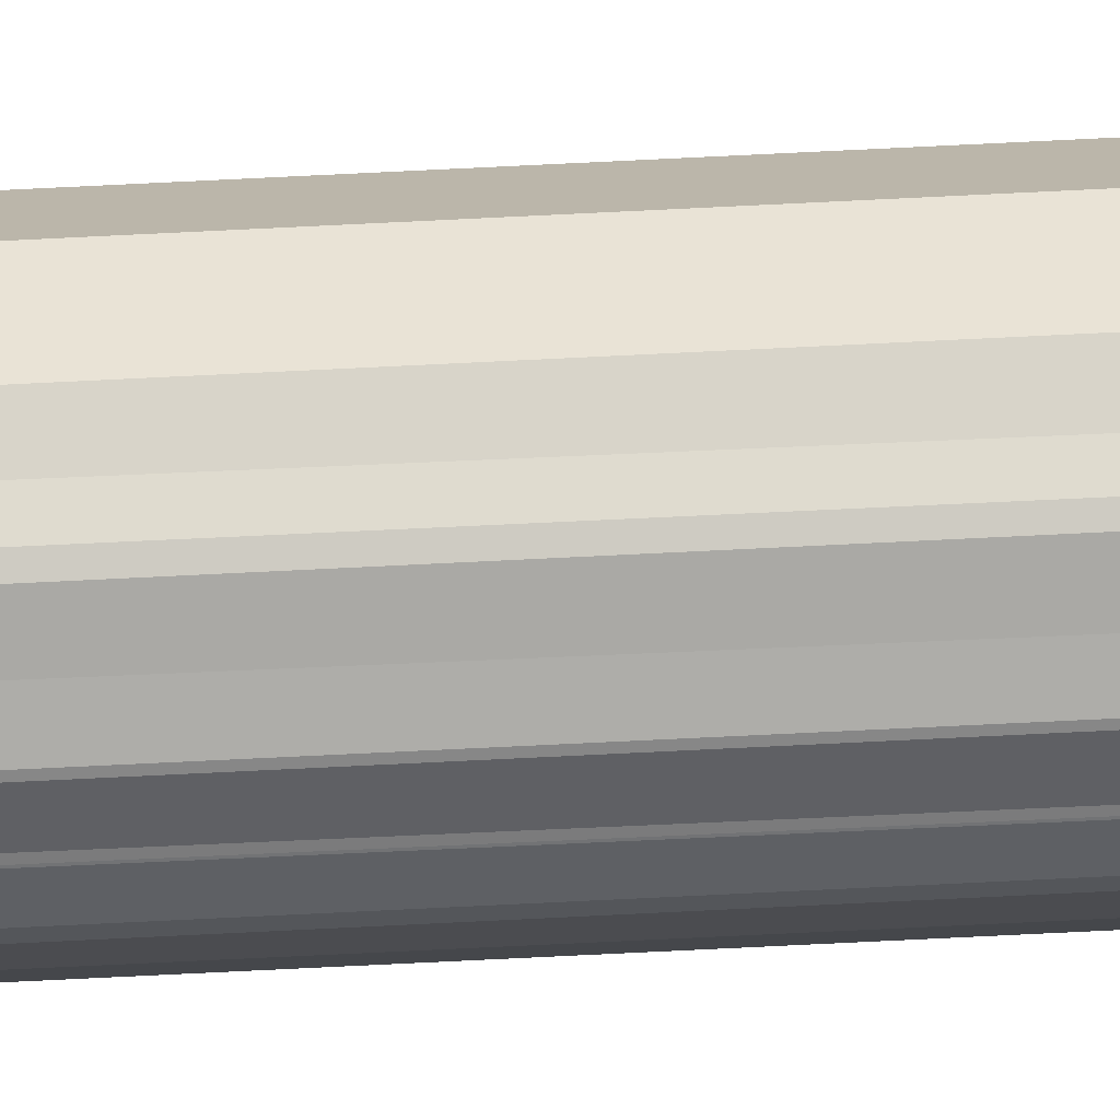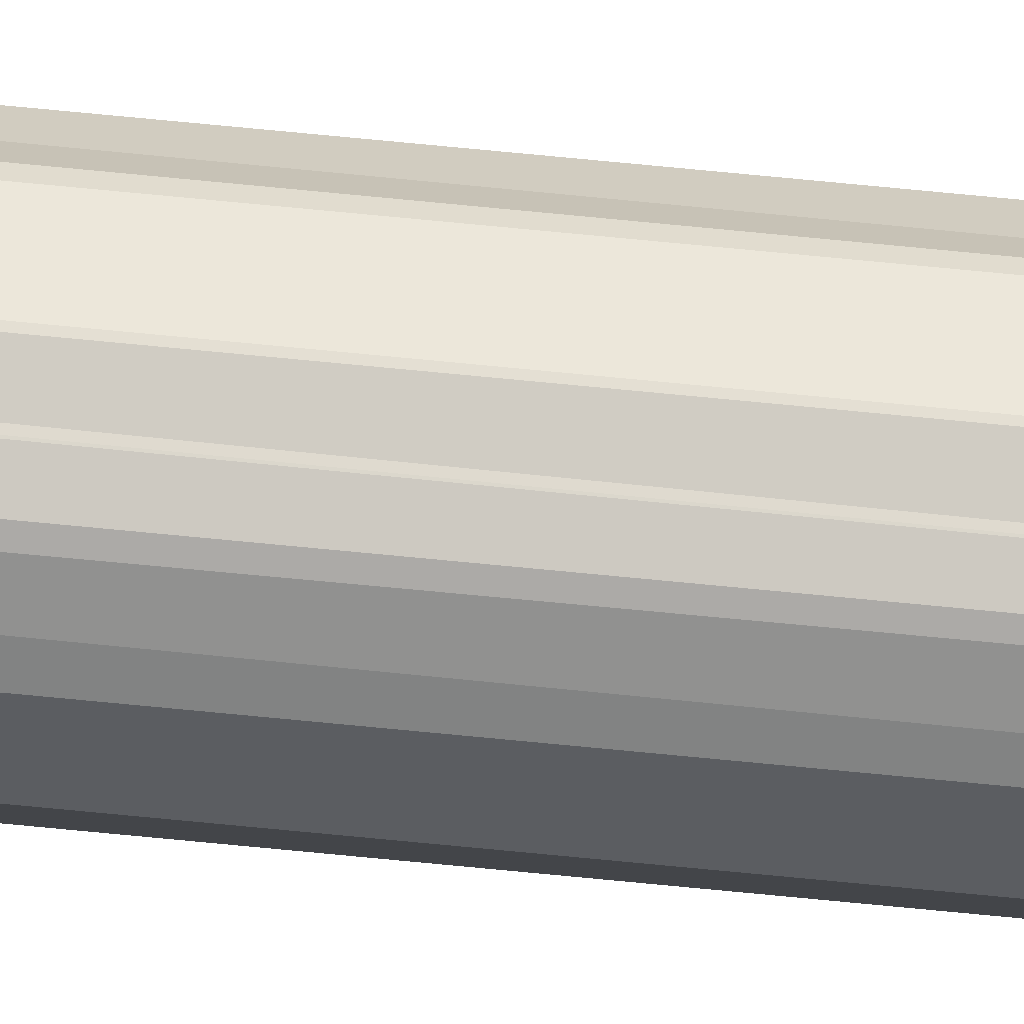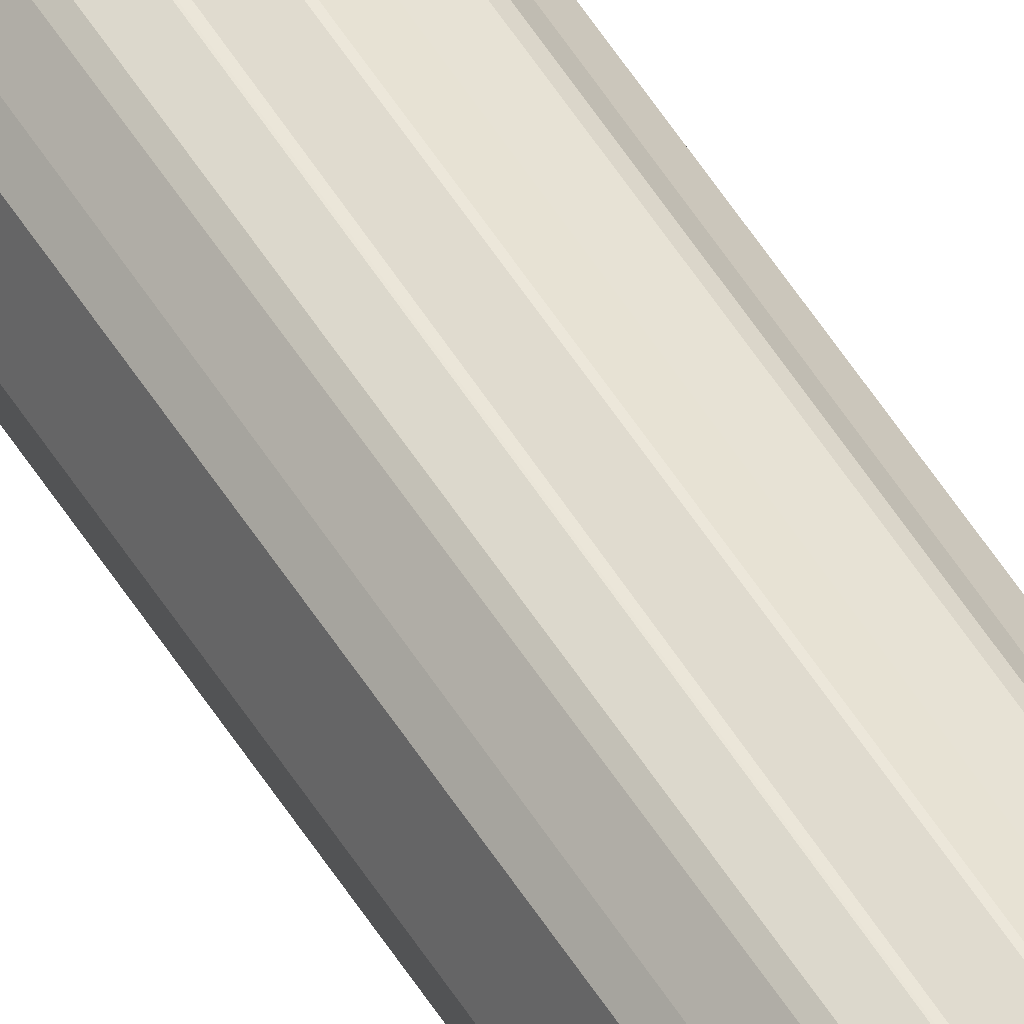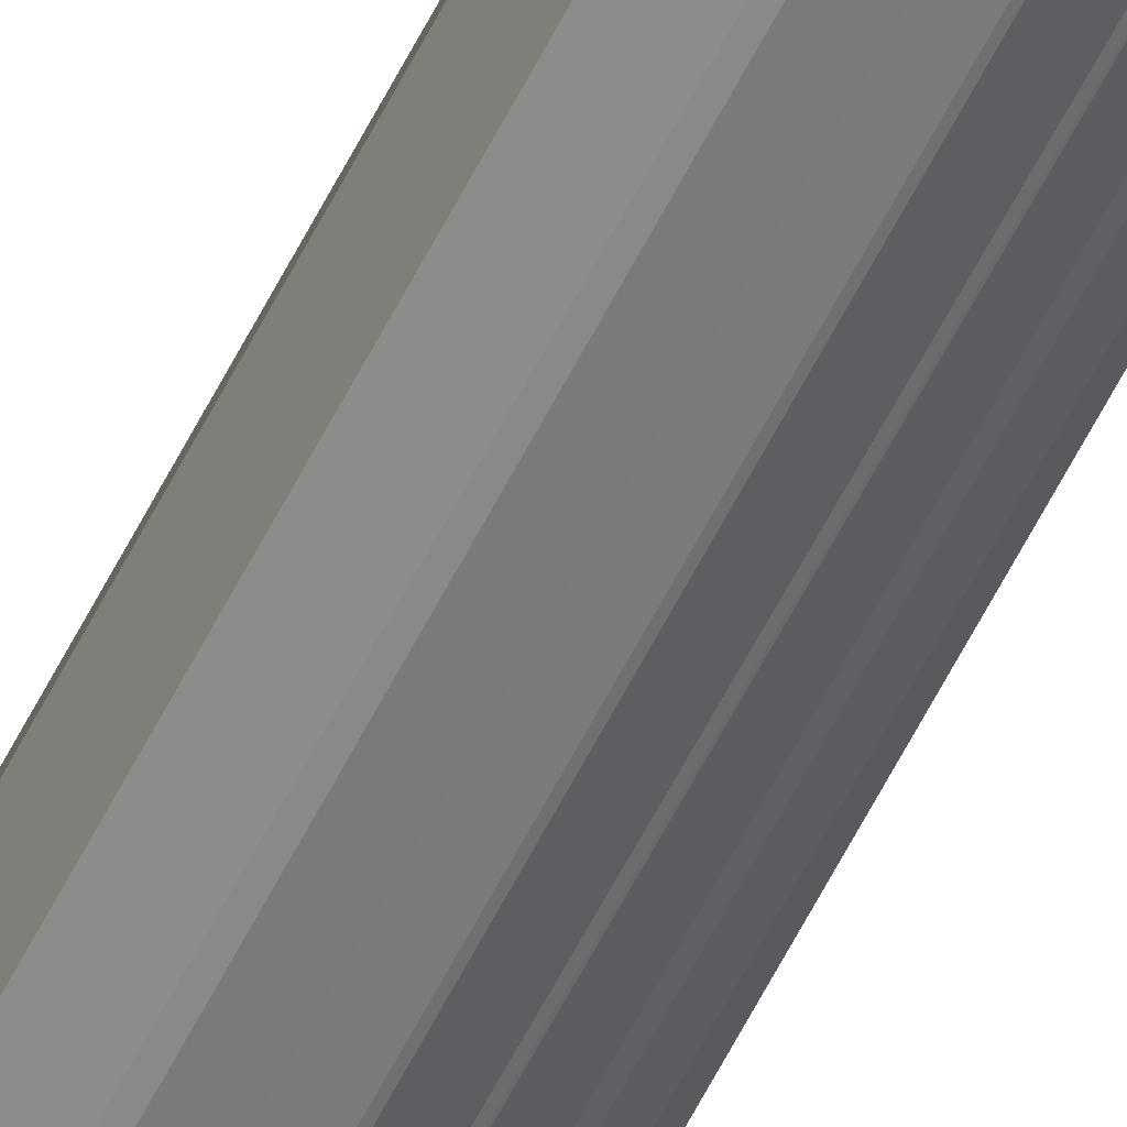
<metadata>
{"format":"obj","ext":"obj","renderer":"f3d","projection":"perspective","resolution":1024,"background":"white","views":[{"elev":-60.4,"azim":93.1,"up":"+Z"},{"elev":68.6,"azim":95.7,"up":"+Z"},{"elev":49.7,"azim":150.3,"up":"+Z"},{"elev":-54.2,"azim":154.9,"up":"+Z"}]}
</metadata>
<code>
o obj1
v 0.001928 -0.4324 0.0025
v 0.001806 -0.4329 0.00259
v 0.001609 -0.4332 0.002717
v -0.001579 1e-08 -0.002734
v -0.002734 1e-08 -0.001579
v -0.002734 -0.4293 -0.001579
v -0.001806 -0.4329 -0.00259
v -0.001609 -0.4332 -0.002717
v -0.001928 -0.4324 -0.0025
v -0.001928 -0.4293 -0.0025
v -0.001928 -0.4293 0.0025
v -0.001609 -0.4332 0.002717
v -0.001928 -0.4324 0.0025
v -0.001806 -0.4329 0.00259
v -0.0003751 -0.4314 0.003135
v -0.0005301 -0.4315 0.003113
v -0.001579 1e-08 0.002734
v -0.0006494 -0.4316 0.00309
v -0.0006925 -0.4317 0.003081
v -0.003158 -0.4293 -0
v -0.003158 1e-08 -0
v -0.002734 -0.4293 0.001579
v -0.002734 1e-08 0.001579
v -0.00075 -0.432 0.003067
v -0.0006926 -0.4323 0.003081
v -0.0006494 -0.4324 0.00309
v -0.001251 -0.4336 0.002899
v 0.0006924 -0.4323 0.003081
v 0.00075 -0.432 0.003067
v -0.0005303 -0.4325 0.003113
v -0.0003751 -0.4326 0.003135
v -0.0004467 -0.4339 0.003126
v -0.0002875 -0.4327 0.003144
v 1.47e-06 -0.434 0.003158
v -0 -0.4327 0.003158
v 0.0004467 -0.4339 0.003126
v 0.0002873 -0.4327 0.003144
v 0.001251 -0.4336 0.002899
v 0.0003751 -0.4326 0.003135
v 0.0005299 -0.4325 0.003113
v 0.0006494 -0.4324 0.00309
v 0.0003751 -0.4314 0.003135
v 0.0002876 -0.4313 0.003144
v -0 1e-08 0.003158
v -0 -0.4313 0.003158
v -0.0002875 -0.4313 0.003144
v 0.001579 1e-08 0.002734
v 0.0006928 -0.4317 0.003081
v 0.0006494 -0.4316 0.00309
v 0.0005305 -0.4315 0.003113
v 0.001928 -0.4293 -0.0025
v 0.001609 -0.4332 -0.002717
v 0.001928 -0.4324 -0.0025
v 0.001806 -0.4329 -0.00259
v 0.0003751 -0.4314 -0.003135
v 0.0005301 -0.4315 -0.003113
v 0.001579 1e-08 -0.002734
v 0.0006494 -0.4316 -0.00309
v 0.0006925 -0.4317 -0.003081
v 0.001928 -0.4293 0.0025
v 0.002734 -0.4293 0.001579
v 0.002734 1e-08 0.001579
v 0.003158 -0.4293 0
v 0.003158 1e-08 0
v 0.002734 -0.4293 -0.001579
v 0.002734 1e-08 -0.001579
v 0.00075 -0.432 -0.003067
v 0.0006924 -0.4323 -0.003081
v 0.0006494 -0.4324 -0.00309
v 0.001251 -0.4336 -0.002899
v -0.0006924 -0.4323 -0.003081
v -0.00075 -0.432 -0.003067
v 0.0005301 -0.4325 -0.003113
v 0.0003751 -0.4326 -0.003135
v 0.0004467 -0.4339 -0.003126
v 0.0002876 -0.4327 -0.003144
v -1.47e-06 -0.434 -0.003158
v -0 -0.4327 -0.003158
v -0.0004467 -0.4339 -0.003126
v -0.0002876 -0.4327 -0.003144
v -0.001251 -0.4336 -0.002899
v -0.0003751 -0.4326 -0.003135
v -0.0005302 -0.4325 -0.003113
v -0.0006494 -0.4324 -0.00309
v -0.0003751 -0.4314 -0.003135
v -0.0002875 -0.4313 -0.003144
v -0 1e-08 -0.003158
v -0 -0.4313 -0.003158
v 0.0002875 -0.4313 -0.003144
v -0.0006926 -0.4317 -0.003081
v -0.0006494 -0.4316 -0.00309
v -0.0005303 -0.4315 -0.003113
v -0.001806 -0.4329 -0.003803
v -0.002091 -0.4317 -0.003654
v -0.002708 -0.4293 -0.003223
v -0.002708 -0.4293 -0.0025
v 0.002708 -0.4293 -0.003223
v 0.002708 -0.4293 -0.0025
v 0.002091 -0.4317 -0.003654
v 0.001806 -0.4329 -0.003803
v 0.00075 -0.432 -0.004143
v 0.0006927 -0.4323 -0.004153
v 0.0006495 -0.4324 -0.00416
v 0.0005302 -0.4325 -0.004176
v 0.0003751 -0.4326 -0.004193
v 0.0002872 -0.4327 -0.0042
v -0 -0.4327 -0.003158
v -0 -0.4327 -0.00421
v -0.0002871 -0.4327 -0.0042
v -0.0003751 -0.4326 -0.004193
v -0.0005299 -0.4325 -0.004177
v -0.0006495 -0.4324 -0.00416
v -0.0006925 -0.4323 -0.004153
v -0.00075 -0.432 -0.004143
v -0.0006928 -0.4317 -0.004153
v -0.0006495 -0.4316 -0.00416
v -0.0005305 -0.4315 -0.004176
v -0.0003751 -0.4314 -0.004193
v -0.0002873 -0.4313 -0.0042
v -0 -0.4313 -0.003158
v -0 -0.4313 -0.00421
v 0.0002872 -0.4313 -0.0042
v 0.0003751 -0.4314 -0.004193
v 0.0005301 -0.4315 -0.004176
v 0.0006495 -0.4316 -0.00416
v 0.0006927 -0.4317 -0.004153
v -0.001806 -0.4329 0.003803
v -0.001251 -0.4336 0.00402
v -0.0004467 -0.4339 0.004186
v -0 -0.434 0.00421
v 0.0004467 -0.4339 0.004186
v 0.001806 -0.4329 0.003803
v 0.001251 -0.4336 0.00402
v -0.00075 -0.432 0.004143
v -0.0006927 -0.4323 0.004153
v -0.0006495 -0.4324 0.00416
v -0.0005302 -0.4325 0.004176
v -0.0003751 -0.4326 0.004193
v -0.0002872 -0.4327 0.0042
v -0 -0.4327 0.003158
v -0 -0.4327 0.00421
v 0.0002871 -0.4327 0.0042
v 0.0003751 -0.4326 0.004193
v 0.0005299 -0.4325 0.004177
v 0.0006495 -0.4324 0.00416
v 0.0006925 -0.4323 0.004153
v 0.00075 -0.432 0.004143
v 0.0006928 -0.4317 0.004153
v 0.0006495 -0.4316 0.00416
v 0.0005305 -0.4315 0.004176
v 0.0003751 -0.4314 0.004193
v 0.0002873 -0.4313 0.0042
v -0 -0.4313 0.003158
v -0 -0.4313 0.00421
v -0.0002872 -0.4313 0.0042
v -0.0003751 -0.4314 0.004193
v -0.0005301 -0.4315 0.004176
v -0.0006495 -0.4316 0.00416
v -0.0006927 -0.4317 0.004153
v 0.001251 -0.4336 -0.00402
v 0.0004467 -0.4339 -0.004186
v -0 -0.434 -0.00421
v -0.0004467 -0.4339 -0.004186
v -0.001251 -0.4336 -0.00402
v 0.002105 1e-08 0.003646
v 0.003646 1e-08 0.002105
v 0.00421 1e-08 0
v 0.003646 1e-08 -0.002105
v 0.002105 1e-08 -0.003646
v -0 1e-08 -0.003158
v -0 1e-08 -0.00421
v -0.002105 1e-08 -0.003646
v -0.003646 1e-08 -0.002105
v -0.00421 1e-08 -0
v -0.003646 1e-08 0.002105
v -0.002105 1e-08 0.003646
v -0 1e-08 0.003158
v -0 1e-08 0.00421
v -0 -0.4313 -0.00421
v -0 -0.4327 -0.00421
v -0.002091 -0.4317 0.003654
v -0 1e-08 0.00421
v -0 -0.4313 0.00421
v 0.002091 -0.4317 0.003654
v -0 -0.4327 0.00421
v 0.003646 -0.4293 -0.002105
v 0.00421 -0.4293 0
v 0.002708 -0.4293 0.003223
v 0.003646 -0.4293 0.002105
v -0.003646 -0.4293 0.002105
v -0.002708 -0.4293 0.003223
v -0.00421 -0.4293 -0
v -0.003646 -0.4293 -0.002105
v 0.002708 -0.4293 0.0025
v -0.002708 -0.4293 0.0025
f 1 2 3
f 4 5 6
f 7 8 9
f 9 8 10
f 11 12 13
f 13 12 14
f 15 16 17
f 17 16 18
f 17 18 19
f 6 5 20
f 20 5 21
f 20 21 22
f 22 21 23
f 22 23 11
f 11 23 17
f 11 17 12
f 12 17 19
f 12 19 24
f 24 25 12
f 12 25 26
f 12 26 27
f 28 29 3
f 26 30 27
f 27 30 31
f 27 31 32
f 32 31 33
f 32 33 34
f 34 33 35
f 34 35 36
f 36 35 37
f 36 37 38
f 37 39 38
f 38 39 40
f 38 40 3
f 3 40 41
f 3 41 28
f 42 43 44
f 44 43 45
f 44 45 17
f 17 45 46
f 17 46 15
f 44 47 3
f 29 48 3
f 3 48 49
f 3 49 44
f 44 49 50
f 44 50 42
f 51 52 53
f 53 52 54
f 55 56 57
f 57 56 58
f 57 58 59
f 1 3 60
f 60 3 47
f 60 47 61
f 61 47 62
f 61 62 63
f 63 62 64
f 63 64 65
f 65 64 66
f 65 66 51
f 51 66 57
f 51 57 52
f 52 57 59
f 52 59 67
f 67 68 52
f 52 68 69
f 52 69 70
f 71 72 8
f 69 73 70
f 70 73 74
f 70 74 75
f 75 74 76
f 75 76 77
f 77 76 78
f 77 78 79
f 79 78 80
f 79 80 81
f 80 82 81
f 81 82 83
f 81 83 8
f 8 83 84
f 8 84 71
f 85 86 87
f 87 86 88
f 87 88 57
f 57 88 89
f 57 89 55
f 6 10 4
f 4 10 8
f 4 8 87
f 72 90 8
f 8 90 91
f 8 91 87
f 87 91 92
f 87 92 85
f 93 7 94
f 94 7 9
f 94 9 95
f 95 9 96
f 97 98 99
f 99 98 53
f 99 53 100
f 100 53 54
f 101 102 68
f 68 102 69
f 69 102 103
f 69 103 73
f 73 103 104
f 73 104 74
f 74 104 105
f 74 105 76
f 76 105 106
f 76 106 107
f 106 108 107
f 107 108 109
f 107 109 80
f 80 109 110
f 80 110 82
f 82 110 111
f 82 111 83
f 83 111 112
f 83 112 84
f 84 112 113
f 84 113 71
f 71 113 114
f 71 114 72
f 72 114 90
f 90 114 115
f 90 115 91
f 91 115 116
f 91 116 92
f 92 116 117
f 92 117 85
f 85 117 118
f 85 118 86
f 86 118 119
f 86 119 120
f 119 121 120
f 120 121 122
f 120 122 89
f 89 122 123
f 89 123 55
f 55 123 124
f 55 124 56
f 56 124 125
f 56 125 58
f 58 125 126
f 58 126 59
f 59 126 101
f 59 101 67
f 67 101 68
f 127 14 12
f 127 12 128
f 12 27 128
f 128 27 32
f 128 32 129
f 129 32 130
f 130 32 34
f 130 34 131
f 2 132 3
f 3 132 133
f 3 133 38
f 38 133 131
f 38 131 36
f 36 131 34
f 134 135 25
f 25 135 26
f 26 135 136
f 26 136 30
f 30 136 137
f 30 137 31
f 31 137 138
f 31 138 33
f 33 138 139
f 33 139 140
f 139 141 140
f 140 141 142
f 140 142 37
f 37 142 143
f 37 143 39
f 39 143 144
f 39 144 40
f 40 144 145
f 40 145 41
f 41 145 146
f 41 146 28
f 28 146 147
f 28 147 29
f 29 147 48
f 48 147 148
f 48 148 49
f 49 148 149
f 49 149 50
f 50 149 150
f 50 150 42
f 42 150 151
f 42 151 43
f 43 151 152
f 43 152 153
f 152 154 153
f 153 154 155
f 153 155 46
f 46 155 156
f 46 156 15
f 15 156 157
f 15 157 16
f 16 157 158
f 16 158 18
f 18 158 159
f 18 159 19
f 19 159 134
f 19 134 24
f 24 134 25
f 100 54 52
f 100 52 160
f 52 70 160
f 160 70 75
f 160 75 161
f 161 75 162
f 162 75 77
f 162 77 163
f 7 93 8
f 8 93 164
f 8 164 81
f 81 164 163
f 81 163 79
f 79 163 77
f 47 165 62
f 62 165 166
f 62 166 64
f 64 166 167
f 64 167 66
f 66 167 168
f 66 168 57
f 57 168 169
f 57 169 170
f 170 169 171
f 170 171 4
f 4 171 172
f 4 172 5
f 5 172 173
f 5 173 21
f 21 173 174
f 21 174 23
f 23 174 175
f 23 175 17
f 17 175 176
f 17 176 177
f 177 176 178
f 177 178 47
f 47 178 165
f 100 160 104
f 104 103 100
f 100 103 102
f 100 102 99
f 102 101 99
f 99 101 126
f 99 126 125
f 125 124 99
f 99 124 123
f 99 123 122
f 171 179 172
f 172 179 119
f 172 119 118
f 118 117 94
f 94 117 116
f 116 115 94
f 94 115 114
f 94 114 93
f 114 113 93
f 93 113 112
f 93 112 164
f 112 111 164
f 164 111 110
f 164 110 163
f 163 110 109
f 163 109 162
f 162 109 180
f 162 180 161
f 161 180 106
f 161 106 160
f 160 106 105
f 160 105 104
f 127 128 137
f 137 136 127
f 127 136 135
f 127 135 181
f 135 134 181
f 181 134 159
f 181 159 158
f 158 157 181
f 181 157 156
f 181 156 155
f 182 183 165
f 165 183 152
f 165 152 151
f 151 150 184
f 184 150 149
f 149 148 184
f 184 148 147
f 184 147 132
f 147 146 132
f 132 146 145
f 132 145 133
f 145 144 133
f 133 144 143
f 133 143 131
f 131 143 142
f 131 142 130
f 130 142 185
f 130 185 129
f 129 185 139
f 129 139 128
f 128 139 138
f 128 138 137
f 118 94 172
f 172 94 95
f 172 95 173
f 186 97 169
f 169 97 99
f 169 99 171
f 171 99 122
f 171 122 179
f 169 168 186
f 186 168 167
f 186 167 187
f 187 167 166
f 151 184 165
f 165 184 188
f 165 188 166
f 166 188 189
f 166 189 187
f 190 191 176
f 176 191 181
f 176 181 182
f 182 181 155
f 182 155 183
f 176 175 190
f 190 175 174
f 190 174 192
f 192 174 173
f 192 173 193
f 193 173 95
f 65 51 98
f 61 63 187
f 60 61 194
f 194 61 187
f 194 187 188
f 188 187 189
f 97 186 98
f 98 186 187
f 98 187 65
f 65 187 63
f 22 11 195
f 6 20 192
f 10 6 96
f 96 6 192
f 96 192 95
f 95 192 193
f 191 190 195
f 195 190 192
f 195 192 22
f 22 192 20
f 132 2 184
f 184 2 1
f 184 1 188
f 188 1 194
f 191 195 181
f 181 195 13
f 181 13 127
f 127 13 14
f 13 195 11
f 60 194 1
f 98 51 53
f 96 9 10

</code>
